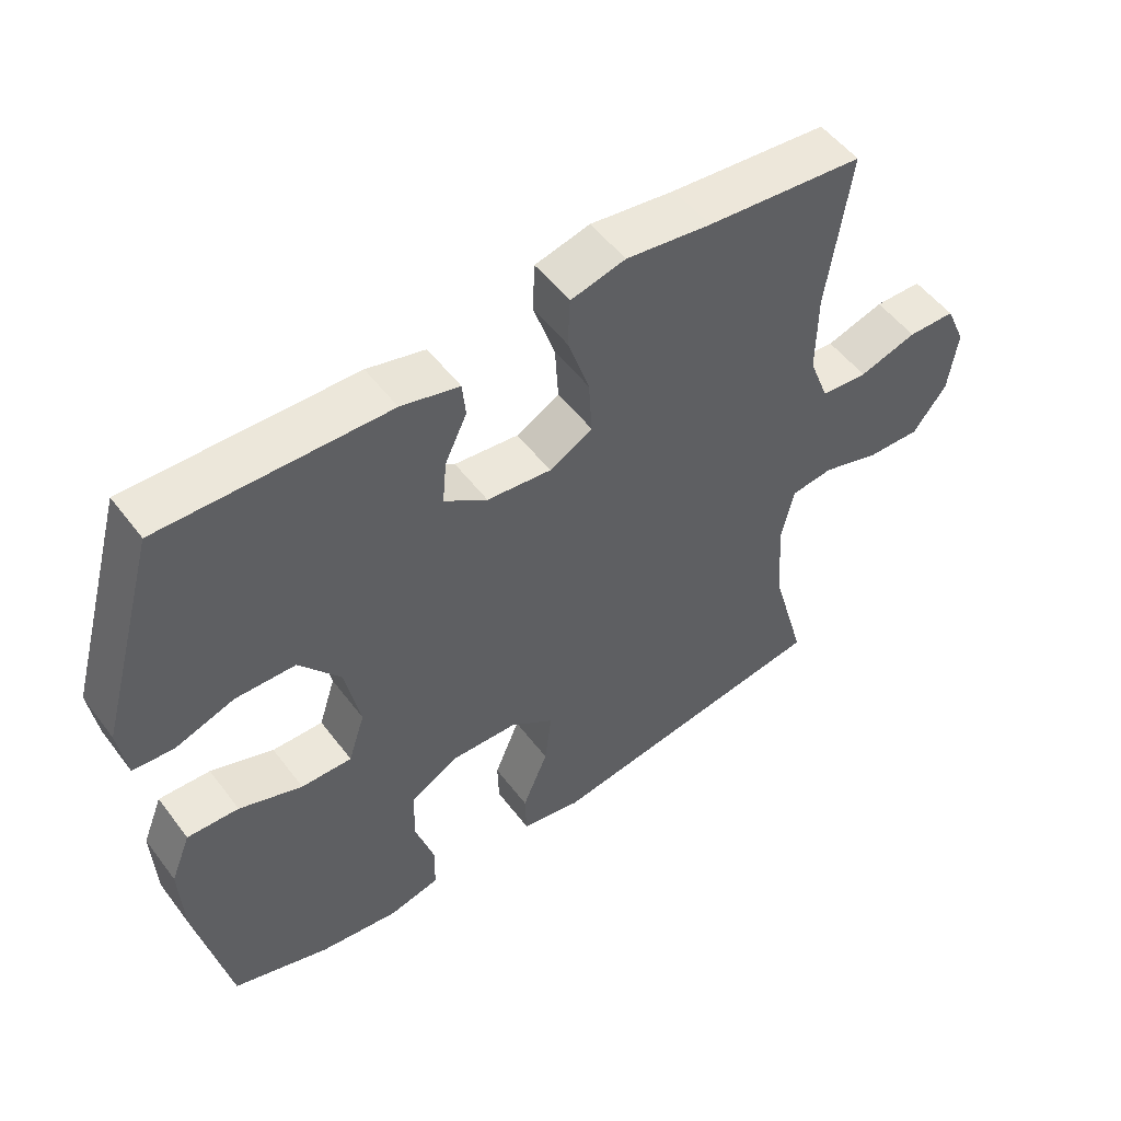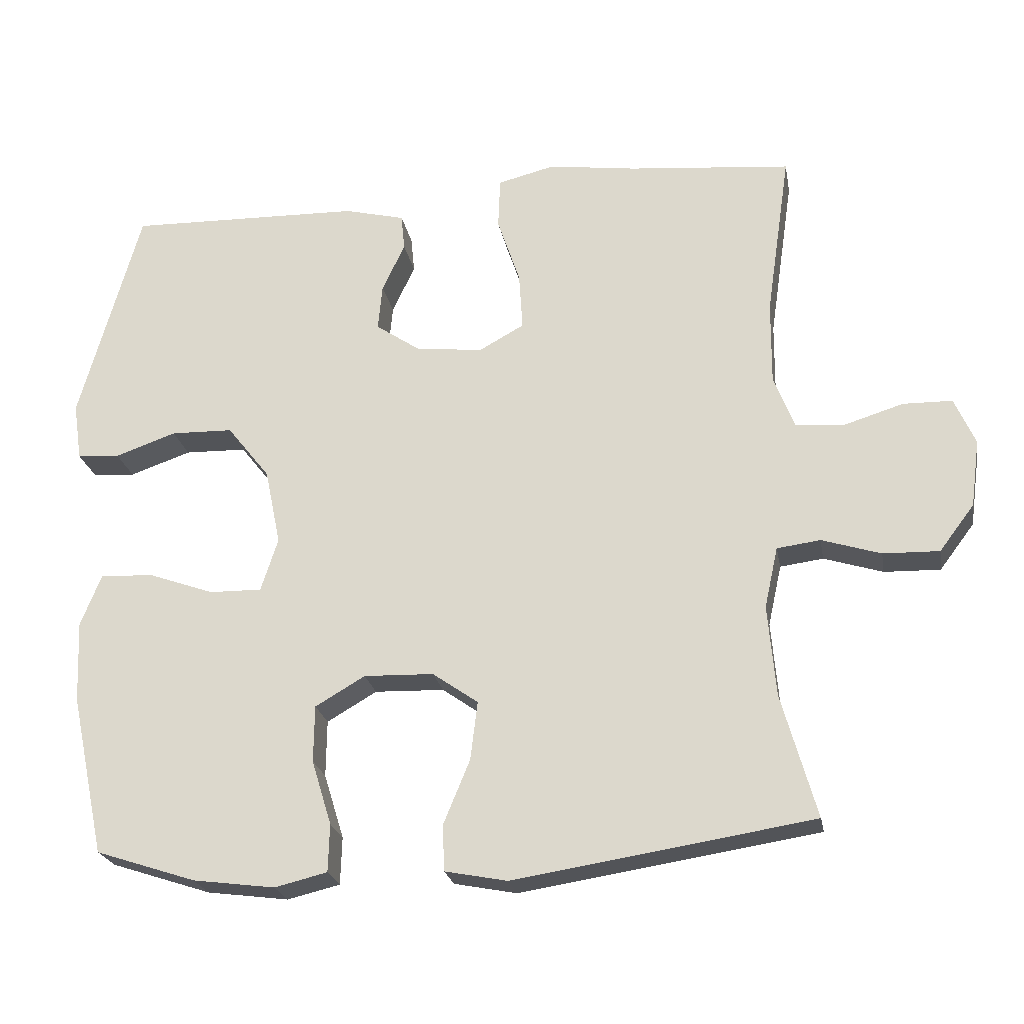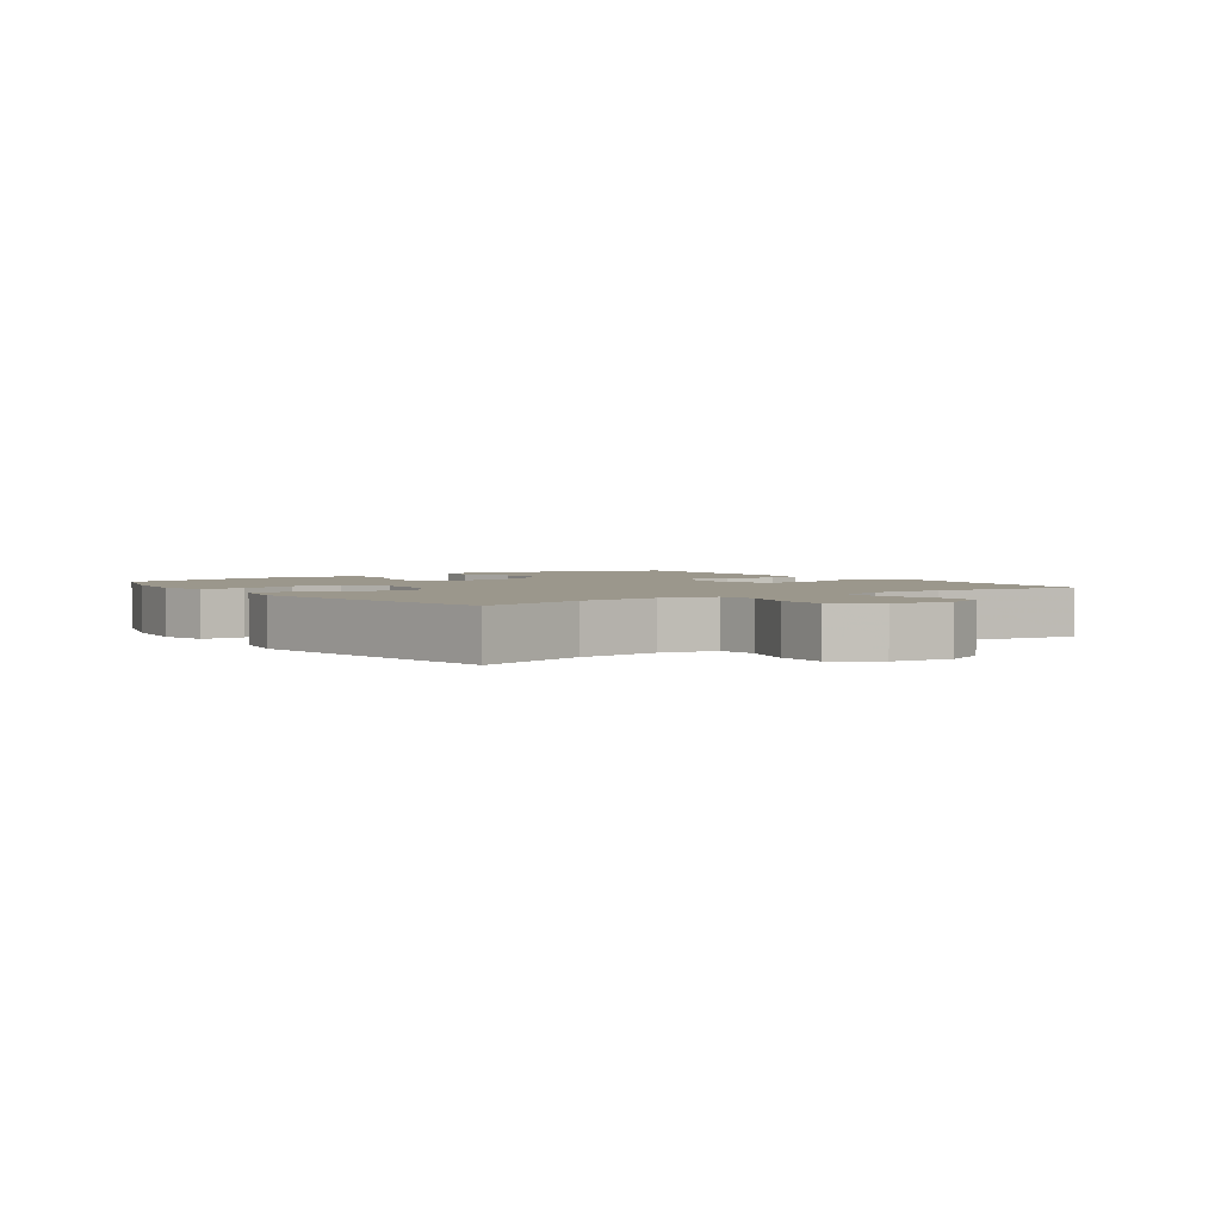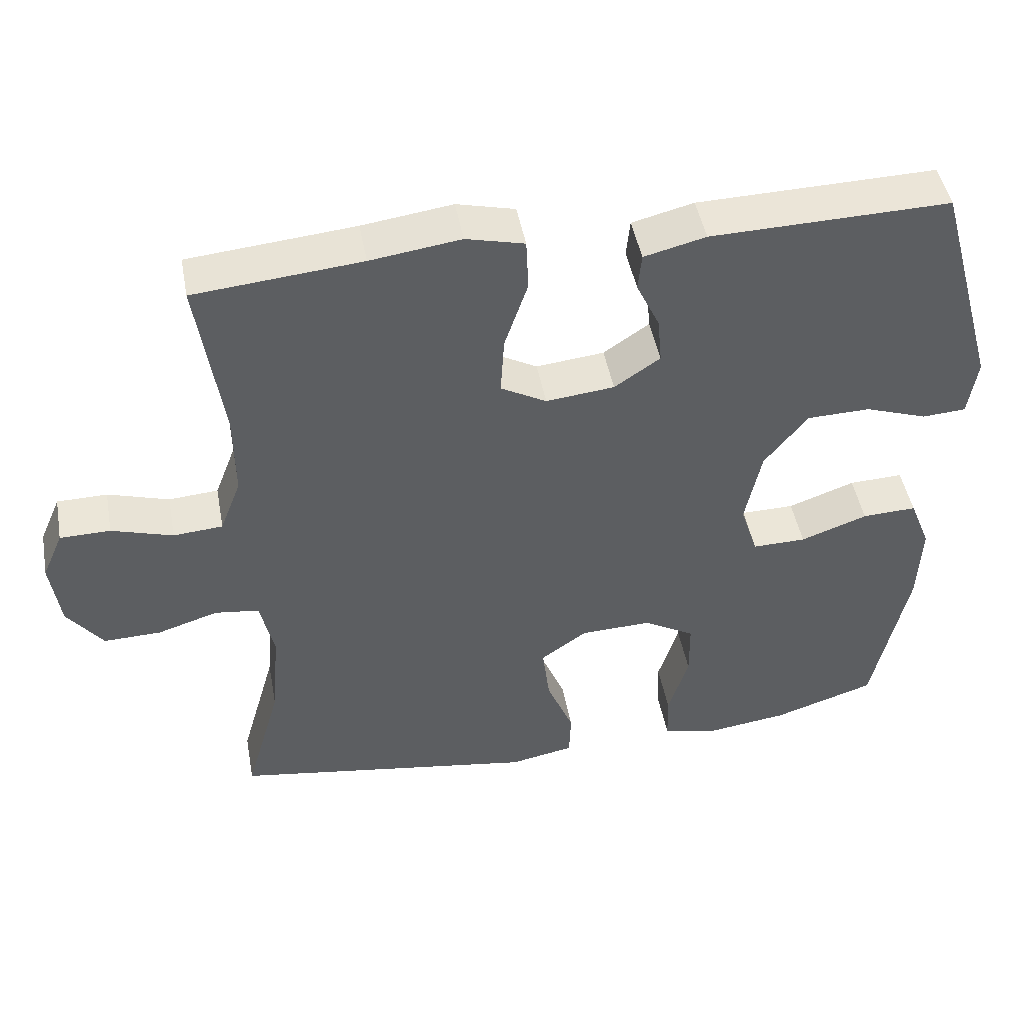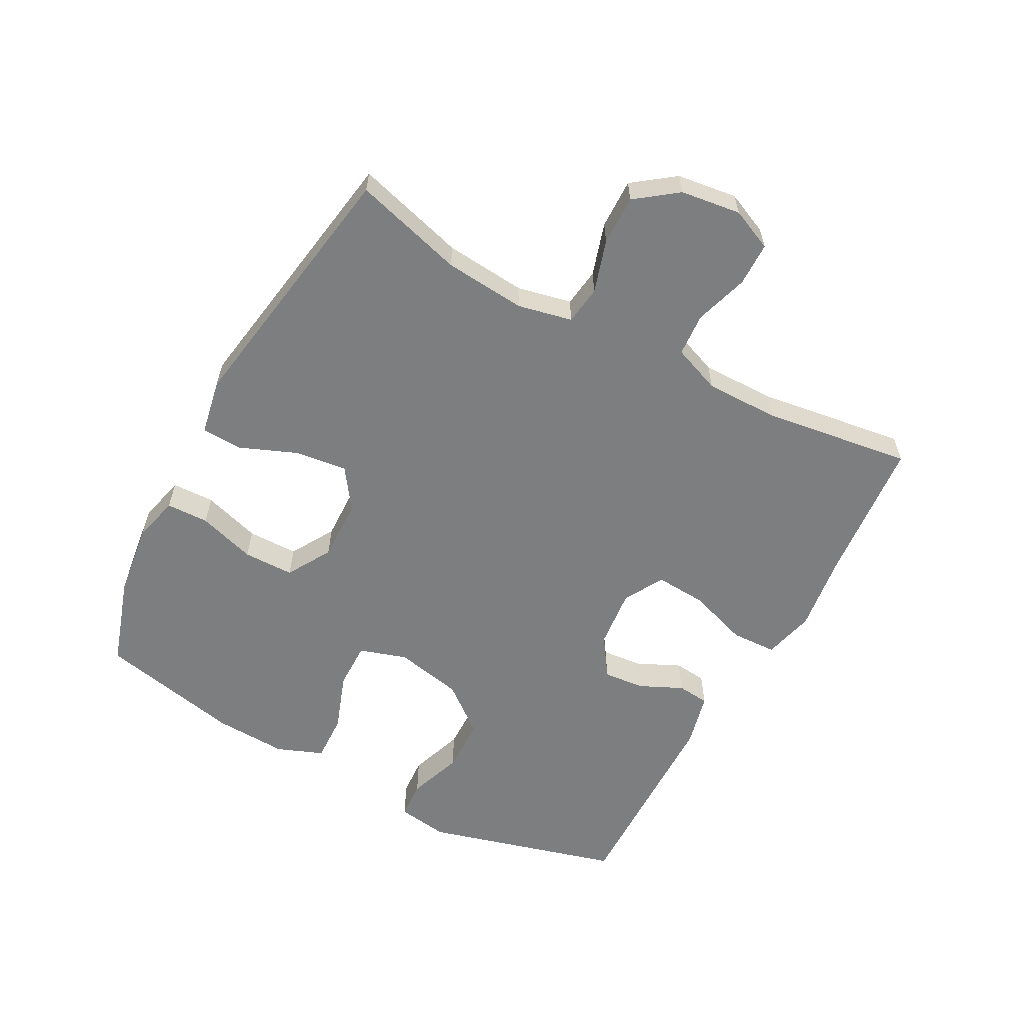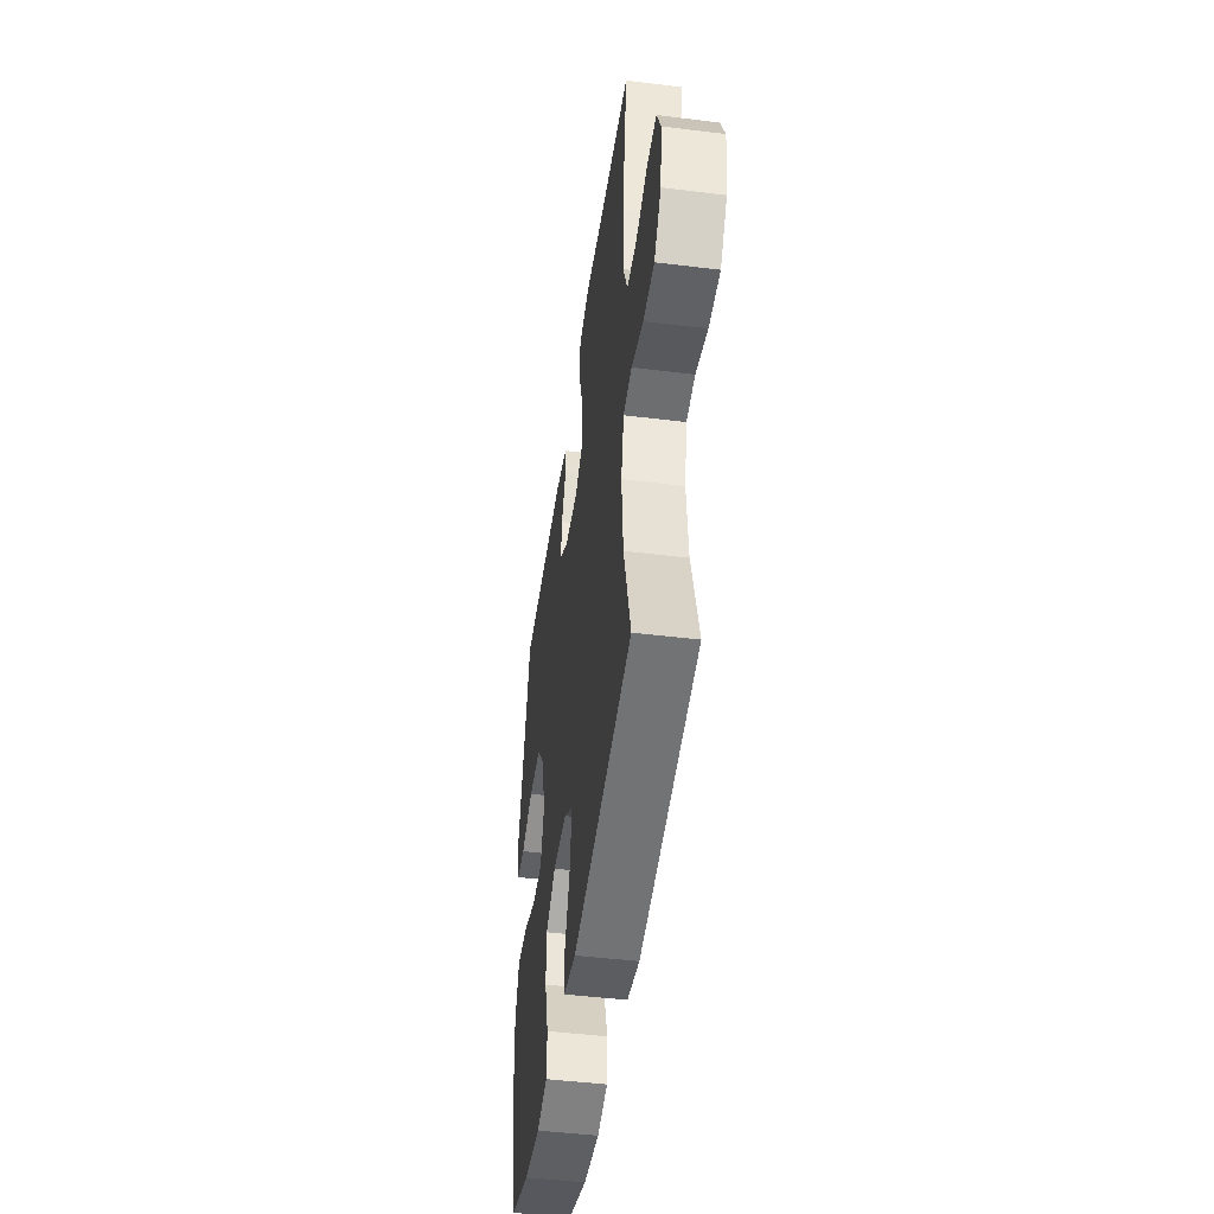
<metadata>
{"format":"obj","ext":"obj","renderer":"f3d","projection":"perspective","resolution":1024,"background":"white","views":[{"elev":52.2,"azim":144.0,"up":"+Z"},{"elev":-23.1,"azim":-169.9,"up":"+Z"},{"elev":2.7,"azim":-125.5,"up":"+Y"},{"elev":46.8,"azim":-10.5,"up":"+Z"},{"elev":-59.3,"azim":-118.5,"up":"+Y"},{"elev":-46.8,"azim":-98.0,"up":"+Z"}]}
</metadata>
<code>
v -0.5 0.07 0.5
v -0.271 0.07 0.521
v -0.147 0.07 0.538
v -0.067 0.07 0.518
v -0.064 0.07 0.446
v -0.096 0.07 0.351
v -0.101 0.07 0.27
v -0.038 0.07 0.235
v 0.056 0.07 0.245
v 0.119 0.07 0.288
v 0.113 0.07 0.353
v 0.081 0.07 0.421
v 0.086 0.07 0.472
v 0.171 0.07 0.493
v 0.5 0.07 0.5
v 0.586 0.07 0.192
v 0.574 0.07 0.111
v 0.514 0.07 0.107
v 0.428 0.07 0.137
v 0.341 0.07 0.135
v 0.281 0.07 0.059
v 0.259 0.07 -0.048
v 0.283 0.07 -0.123
v 0.357 0.07 -0.122
v 0.449 0.07 -0.089
v 0.524 0.07 -0.086
v 0.553 0.07 -0.159
v 0.548 0.07 -0.274
v 0.5 0.07 -0.5
v 0.359 0.07 -0.546
v 0.244 0.07 -0.561
v 0.17 0.07 -0.543
v 0.168 0.07 -0.476
v 0.196 0.07 -0.385
v 0.195 0.07 -0.305
v 0.125 0.07 -0.264
v 0.027 0.07 -0.267
v -0.037 0.07 -0.312
v -0.027 0.07 -0.394
v 0.01 0.07 -0.484
v 0.008 0.07 -0.549
v -0.08 0.07 -0.566
v -0.5 0.07 -0.5
v -0.451 0.07 -0.326
v -0.44 0.07 -0.198
v -0.459 0.07 -0.112
v -0.52 0.07 -0.104
v -0.603 0.07 -0.13
v -0.682 0.07 -0.132
v -0.731 0.07 -0.067
v -0.744 0.07 0.028
v -0.715 0.07 0.094
v -0.646 0.07 0.095
v -0.562 0.07 0.069
v -0.494 0.07 0.074
v -0.465 0.07 0.15
v -0.466 0.07 0.267
v -0.5 0 0.5
v -0.271 0 0.521
v -0.147 0 0.538
v -0.067 0 0.518
v -0.064 0 0.446
v -0.096 0 0.351
v -0.101 0 0.27
v -0.038 0 0.235
v 0.056 0 0.245
v 0.119 0 0.288
v 0.113 0 0.353
v 0.081 0 0.421
v 0.086 0 0.472
v 0.171 0 0.493
v 0.5 0 0.5
v 0.586 0 0.192
v 0.574 0 0.111
v 0.514 0 0.107
v 0.428 0 0.137
v 0.341 0 0.135
v 0.281 0 0.059
v 0.259 0 -0.048
v 0.283 0 -0.123
v 0.357 0 -0.122
v 0.449 0 -0.089
v 0.524 0 -0.086
v 0.553 0 -0.159
v 0.548 0 -0.274
v 0.5 0 -0.5
v 0.359 0 -0.546
v 0.244 0 -0.561
v 0.17 0 -0.543
v 0.168 0 -0.476
v 0.196 0 -0.385
v 0.195 0 -0.305
v 0.125 0 -0.264
v 0.027 0 -0.267
v -0.037 0 -0.312
v -0.027 0 -0.394
v 0.01 0 -0.484
v 0.008 0 -0.549
v -0.08 0 -0.566
v -0.5 0 -0.5
v -0.451 0 -0.326
v -0.44 0 -0.198
v -0.459 0 -0.112
v -0.52 0 -0.104
v -0.603 0 -0.13
v -0.682 0 -0.132
v -0.731 0 -0.067
v -0.744 0 0.028
v -0.715 0 0.094
v -0.646 0 0.095
v -0.562 0 0.069
v -0.494 0 0.074
v -0.465 0 0.15
v -0.466 0 0.267
f 52 53 54
f 51 52 54
f 50 51 54
f 49 50 54
f 48 49 54
f 47 48 54
f 46 47 54 55
f 45 46 55 56
f 42 43 44
f 41 42 44
f 40 41 44
f 39 40 44
f 38 39 44 45
f 45 56 57
f 38 45 57
f 37 38 57
f 32 33 34
f 31 32 34
f 30 31 34
f 29 30 34
f 28 29 34
f 27 28 34
f 26 27 34
f 25 26 34
f 24 25 34
f 23 24 34 35
f 22 23 35 36
f 17 18 19
f 16 17 19
f 15 16 19
f 14 15 19
f 13 14 19
f 12 13 19
f 11 12 19
f 10 11 19 20
f 9 10 20 21
f 4 5 6
f 3 4 6
f 2 3 6
f 2 6 7
f 1 2 7
f 57 1 7
f 37 57 7 8
f 22 36 37
f 21 22 37
f 9 21 37
f 8 9 37
f 111 110 109
f 111 109 108
f 111 108 107
f 111 107 106
f 111 106 105
f 111 105 104
f 112 111 104 103
f 113 112 103 102
f 101 100 99
f 101 99 98
f 101 98 97
f 101 97 96
f 102 101 96 95
f 114 113 102
f 114 102 95
f 114 95 94
f 91 90 89
f 91 89 88
f 91 88 87
f 91 87 86
f 91 86 85
f 91 85 84
f 91 84 83
f 91 83 82
f 91 82 81
f 92 91 81 80
f 93 92 80 79
f 76 75 74
f 76 74 73
f 76 73 72
f 76 72 71
f 76 71 70
f 76 70 69
f 76 69 68
f 77 76 68 67
f 78 77 67 66
f 63 62 61
f 63 61 60
f 63 60 59
f 64 63 59
f 64 59 58
f 64 58 114
f 65 64 114 94
f 94 93 79
f 94 79 78
f 94 78 66
f 94 66 65
f 1 58 59 2
f 2 59 60 3
f 3 60 61 4
f 4 61 62 5
f 5 62 63 6
f 6 63 64 7
f 7 64 65 8
f 8 65 66 9
f 9 66 67 10
f 10 67 68 11
f 11 68 69 12
f 12 69 70 13
f 13 70 71 14
f 14 71 72 15
f 15 72 73 16
f 16 73 74 17
f 17 74 75 18
f 18 75 76 19
f 19 76 77 20
f 20 77 78 21
f 21 78 79 22
f 22 79 80 23
f 23 80 81 24
f 24 81 82 25
f 25 82 83 26
f 26 83 84 27
f 27 84 85 28
f 28 85 86 29
f 29 86 87 30
f 30 87 88 31
f 31 88 89 32
f 32 89 90 33
f 33 90 91 34
f 34 91 92 35
f 35 92 93 36
f 36 93 94 37
f 37 94 95 38
f 38 95 96 39
f 39 96 97 40
f 40 97 98 41
f 41 98 99 42
f 42 99 100 43
f 43 100 101 44
f 44 101 102 45
f 45 102 103 46
f 46 103 104 47
f 47 104 105 48
f 48 105 106 49
f 49 106 107 50
f 50 107 108 51
f 51 108 109 52
f 52 109 110 53
f 53 110 111 54
f 54 111 112 55
f 55 112 113 56
f 56 113 114 57
f 57 114 58 1

</code>
